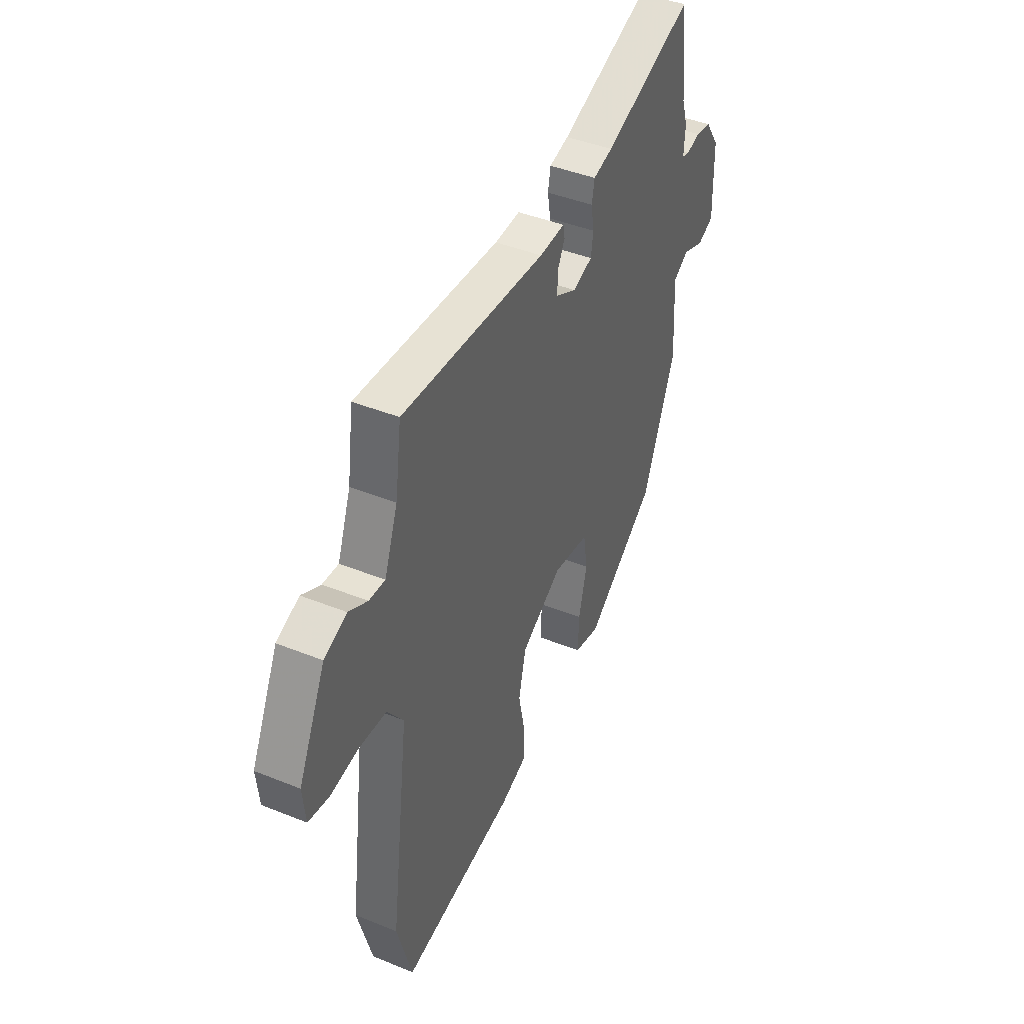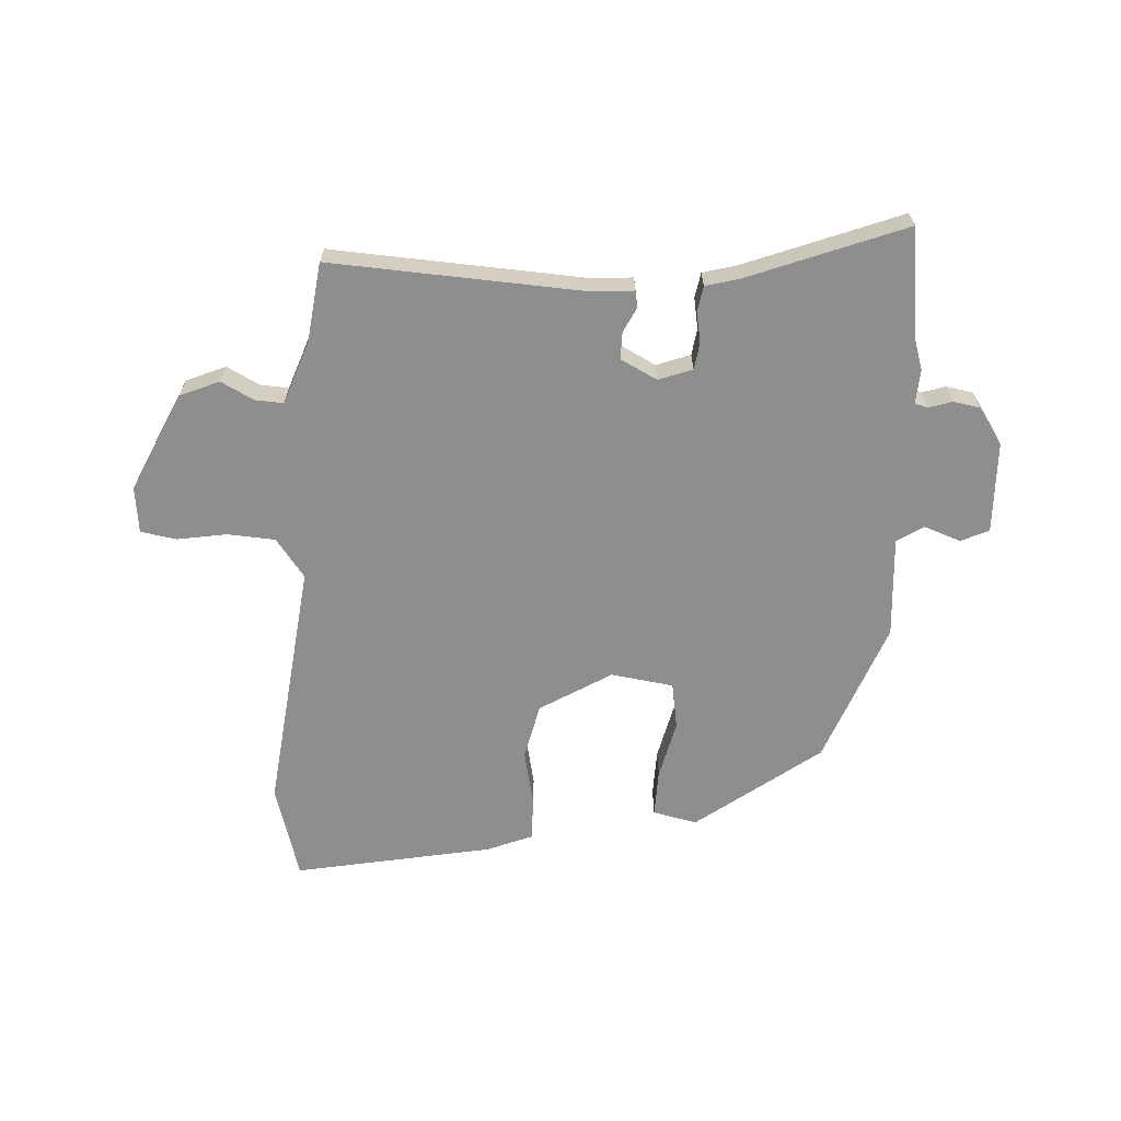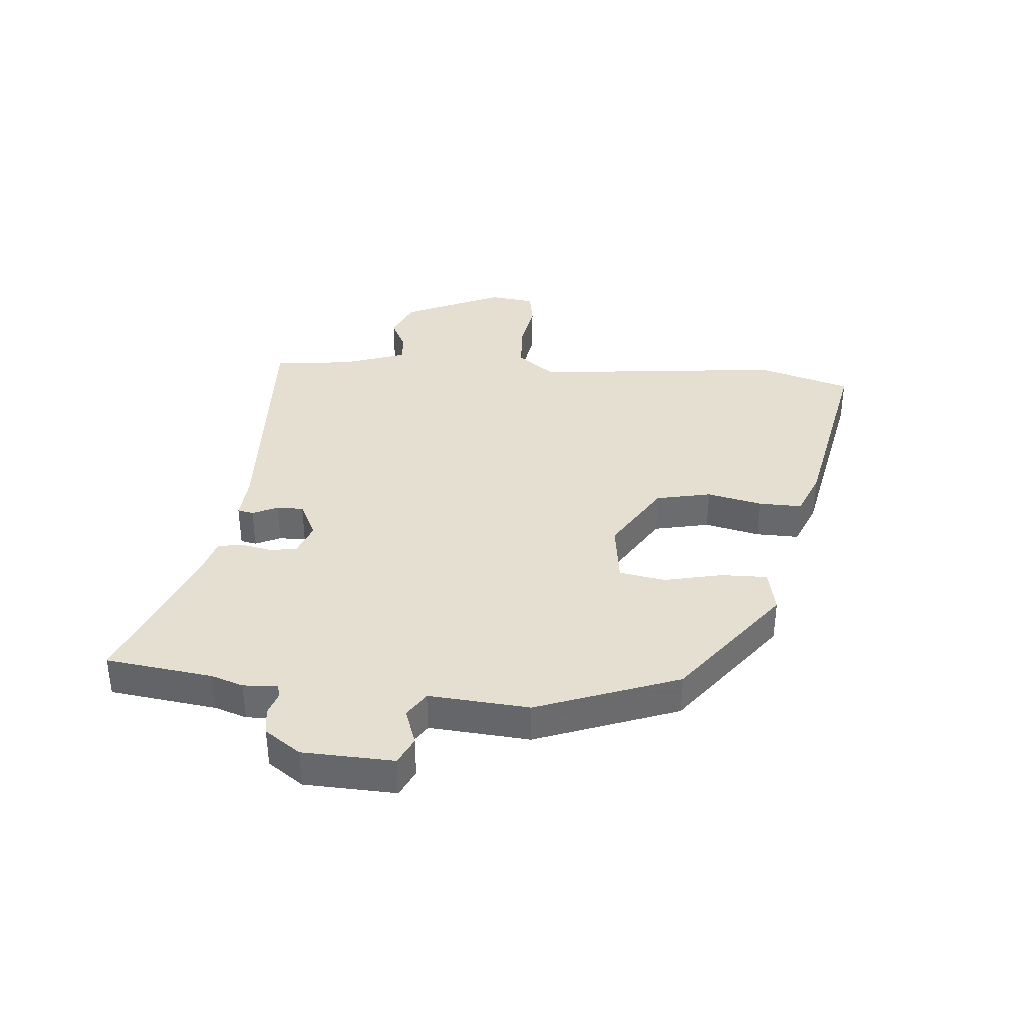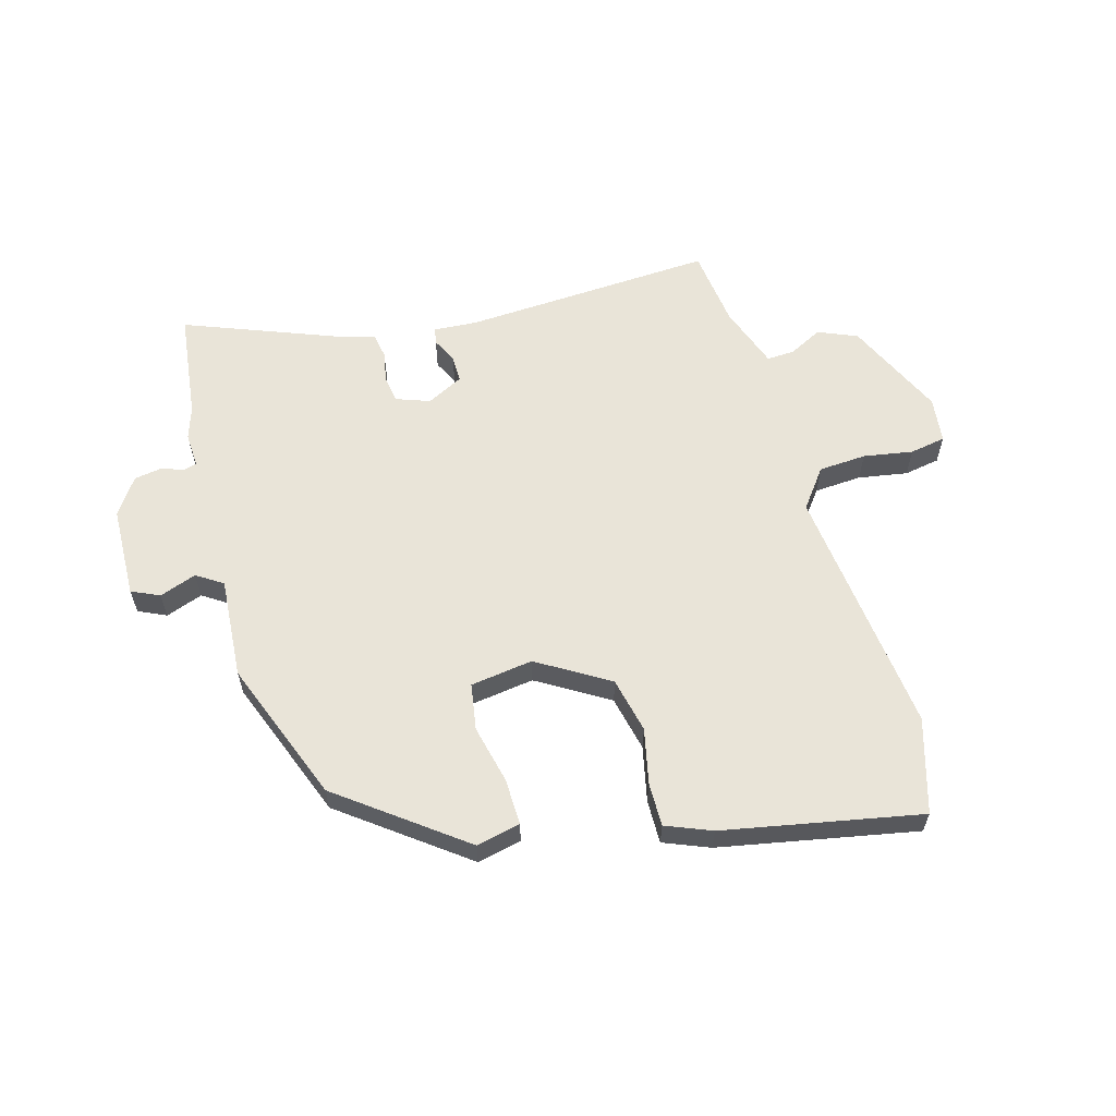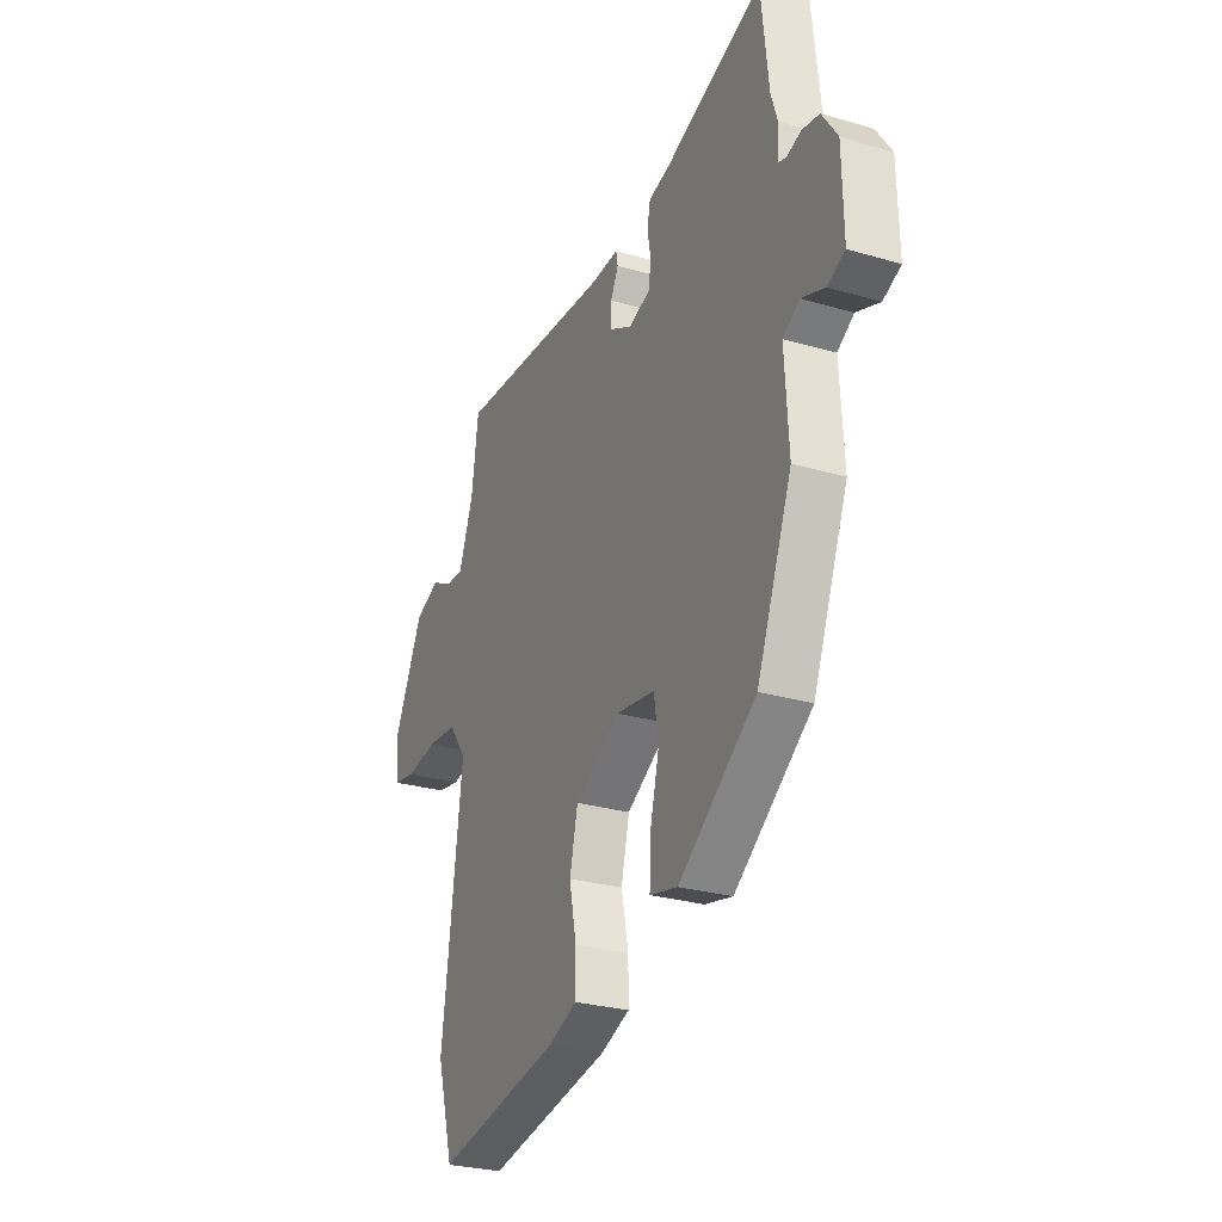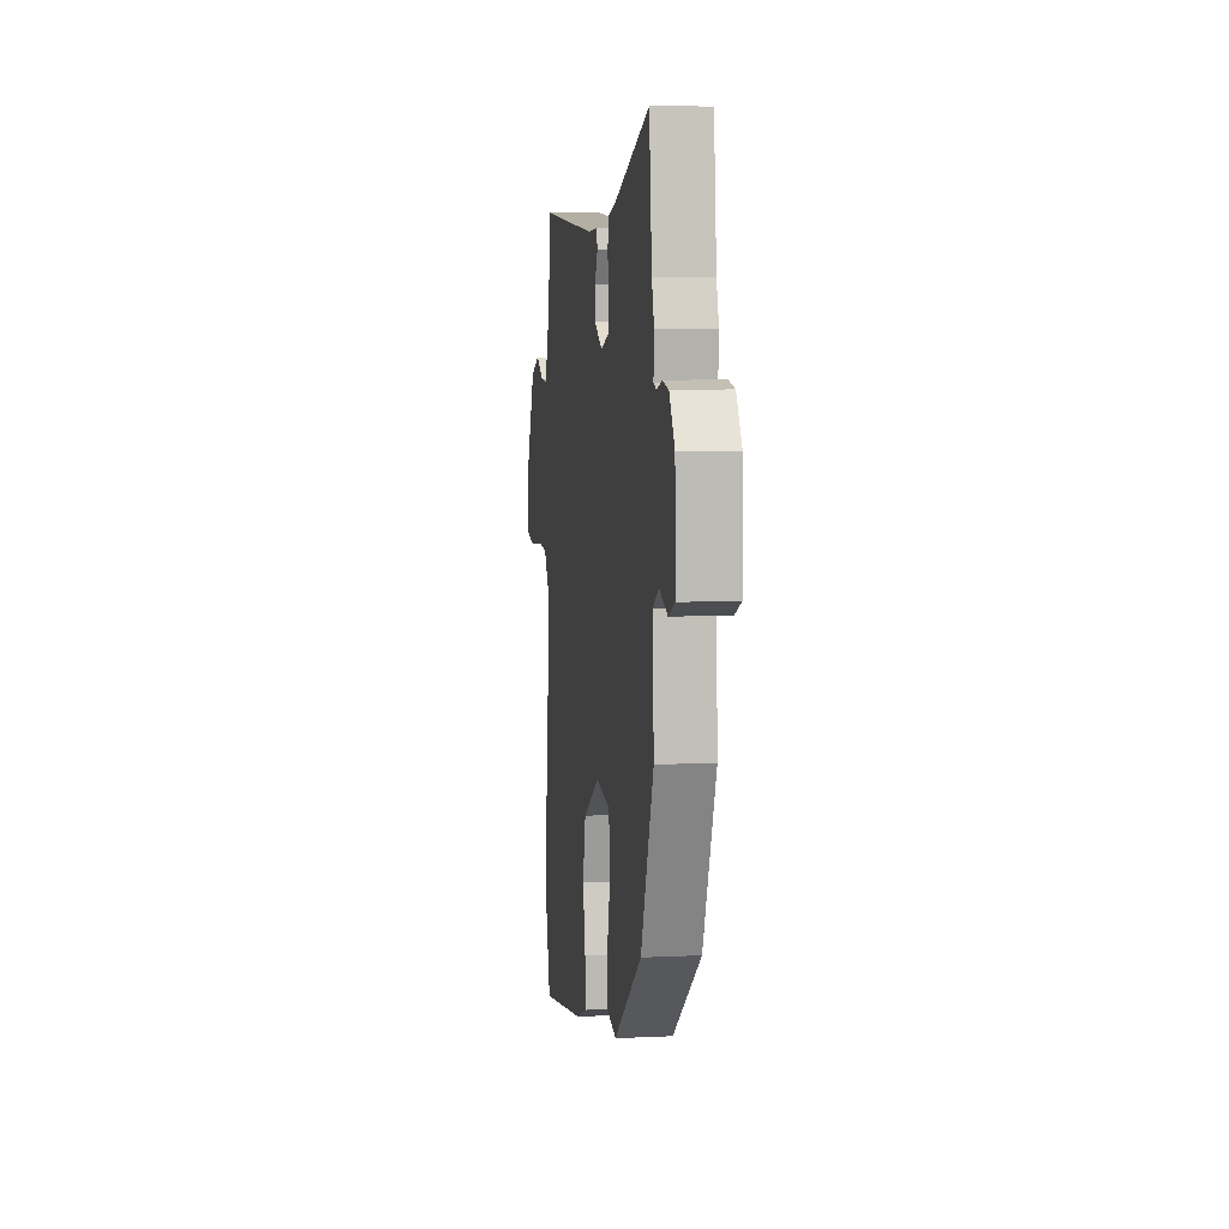
<metadata>
{"format":"obj","ext":"obj","renderer":"f3d","projection":"perspective","resolution":1024,"background":"white","views":[{"elev":42.8,"azim":-64.3,"up":"+Z"},{"elev":-65.0,"azim":-2.7,"up":"+Y"},{"elev":36.8,"azim":96.1,"up":"+Y"},{"elev":60.4,"azim":164.9,"up":"+Y"},{"elev":-27.5,"azim":65.8,"up":"+Z"},{"elev":7.4,"azim":82.1,"up":"+Z"}]}
</metadata>
<code>
v 0.433 0.07 -0.323
v 0.226 0.07 -0.475
v 0.152 0.07 -0.458
v 0.155 0.07 -0.38
v 0.179 0.07 -0.282
v 0.167 0.07 -0.204
v 0.062 0.07 -0.188
v -0.058 0.07 -0.259
v -0.08 0.07 -0.352
v -0.061 0.07 -0.445
v -0.061 0.07 -0.518
v -0.138 0.07 -0.548
v -0.47 0.07 -0.608
v -0.514 0.07 -0.45
v -0.46 0.07 -0.027
v -0.508 0.07 0.038
v -0.588 0.07 0.044
v -0.671 0.07 0.031
v -0.731 0.07 0.042
v -0.739 0.07 0.119
v -0.66 0.07 0.285
v -0.594 0.07 0.312
v -0.539 0.07 0.283
v -0.492 0.07 0.28
v -0.453 0.07 0.386
v -0.435 0.07 0.518
v -0.014 0.07 0.49
v 0.06 0.07 0.494
v 0.065 0.07 0.467
v 0.044 0.07 0.425
v 0.043 0.07 0.38
v 0.104 0.07 0.348
v 0.161 0.07 0.368
v 0.168 0.07 0.413
v 0.159 0.07 0.465
v 0.167 0.07 0.507
v 0.224 0.07 0.522
v 0.487 0.07 0.62
v 0.507 0.07 0.439
v 0.524 0.07 0.385
v 0.52 0.07 0.327
v 0.542 0.07 0.321
v 0.581 0.07 0.333
v 0.626 0.07 0.325
v 0.667 0.07 0.264
v 0.67 0.07 0.11
v 0.623 0.07 0.089
v 0.561 0.07 0.112
v 0.517 0.07 0.084
v 0.527 0.07 -0.085
v 0.433 0 -0.323
v 0.226 0 -0.475
v 0.152 0 -0.458
v 0.155 0 -0.38
v 0.179 0 -0.282
v 0.167 0 -0.204
v 0.062 0 -0.188
v -0.058 0 -0.259
v -0.08 0 -0.352
v -0.061 0 -0.445
v -0.061 0 -0.518
v -0.138 0 -0.548
v -0.47 0 -0.608
v -0.514 0 -0.45
v -0.46 0 -0.027
v -0.508 0 0.038
v -0.588 0 0.044
v -0.671 0 0.031
v -0.731 0 0.042
v -0.739 0 0.119
v -0.66 0 0.285
v -0.594 0 0.312
v -0.539 0 0.283
v -0.492 0 0.28
v -0.453 0 0.386
v -0.435 0 0.518
v -0.014 0 0.49
v 0.06 0 0.494
v 0.065 0 0.467
v 0.044 0 0.425
v 0.043 0 0.38
v 0.104 0 0.348
v 0.161 0 0.368
v 0.168 0 0.413
v 0.159 0 0.465
v 0.167 0 0.507
v 0.224 0 0.522
v 0.487 0 0.62
v 0.507 0 0.439
v 0.524 0 0.385
v 0.52 0 0.327
v 0.542 0 0.321
v 0.581 0 0.333
v 0.626 0 0.325
v 0.667 0 0.264
v 0.67 0 0.11
v 0.623 0 0.089
v 0.561 0 0.112
v 0.517 0 0.084
v 0.527 0 -0.085
f 3 4 5
f 2 3 5
f 1 2 5
f 50 1 5
f 49 50 5
f 46 47 48
f 45 46 48
f 44 45 48
f 43 44 48
f 42 43 48
f 41 42 48 49
f 39 40 41
f 49 5 6
f 41 49 6
f 39 41 6
f 39 6 7
f 38 39 7
f 37 38 7
f 34 35 36 37
f 33 34 37
f 27 28 29 30
f 27 30 31
f 26 27 31
f 25 26 31
f 24 25 31 32
f 21 22 23
f 20 21 23
f 19 20 23
f 18 19 23
f 17 18 23
f 16 17 23 24
f 15 16 24 32
f 13 14 15
f 12 13 15
f 11 12 15
f 10 11 15
f 9 10 15
f 8 9 15
f 33 37 7 8
f 8 15 32 33
f 55 54 53
f 55 53 52
f 55 52 51
f 55 51 100
f 55 100 99
f 98 97 96
f 98 96 95
f 98 95 94
f 98 94 93
f 98 93 92
f 99 98 92 91
f 91 90 89
f 56 55 99
f 56 99 91
f 56 91 89
f 57 56 89
f 57 89 88
f 57 88 87
f 87 86 85 84
f 87 84 83
f 80 79 78 77
f 81 80 77
f 81 77 76
f 81 76 75
f 82 81 75 74
f 73 72 71
f 73 71 70
f 73 70 69
f 73 69 68
f 73 68 67
f 74 73 67 66
f 82 74 66 65
f 65 64 63
f 65 63 62
f 65 62 61
f 65 61 60
f 65 60 59
f 65 59 58
f 58 57 87 83
f 83 82 65 58
f 1 51 52 2
f 2 52 53 3
f 3 53 54 4
f 4 54 55 5
f 5 55 56 6
f 6 56 57 7
f 7 57 58 8
f 8 58 59 9
f 9 59 60 10
f 10 60 61 11
f 11 61 62 12
f 12 62 63 13
f 13 63 64 14
f 14 64 65 15
f 15 65 66 16
f 16 66 67 17
f 17 67 68 18
f 18 68 69 19
f 19 69 70 20
f 20 70 71 21
f 21 71 72 22
f 22 72 73 23
f 23 73 74 24
f 24 74 75 25
f 25 75 76 26
f 26 76 77 27
f 27 77 78 28
f 28 78 79 29
f 29 79 80 30
f 30 80 81 31
f 31 81 82 32
f 32 82 83 33
f 33 83 84 34
f 34 84 85 35
f 35 85 86 36
f 36 86 87 37
f 37 87 88 38
f 38 88 89 39
f 39 89 90 40
f 40 90 91 41
f 41 91 92 42
f 42 92 93 43
f 43 93 94 44
f 44 94 95 45
f 45 95 96 46
f 46 96 97 47
f 47 97 98 48
f 48 98 99 49
f 49 99 100 50
f 50 100 51 1

</code>
